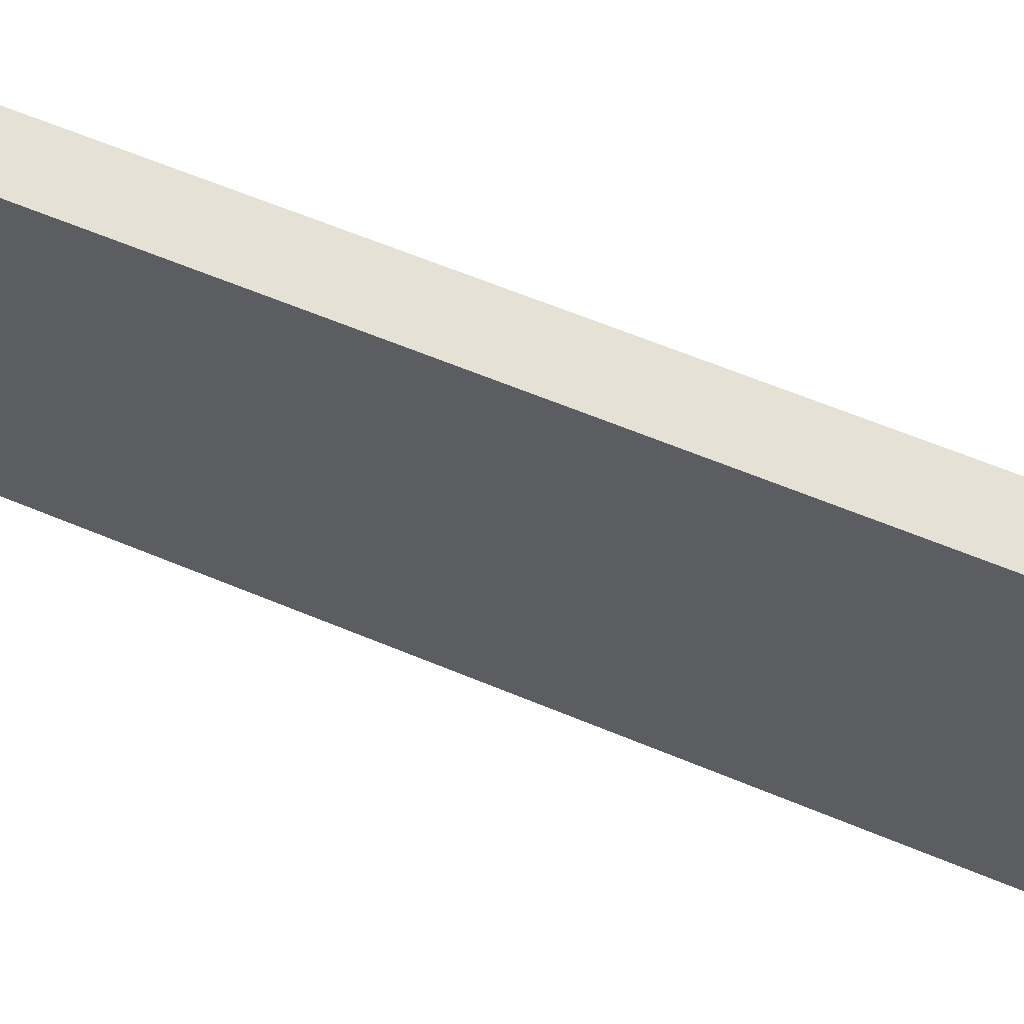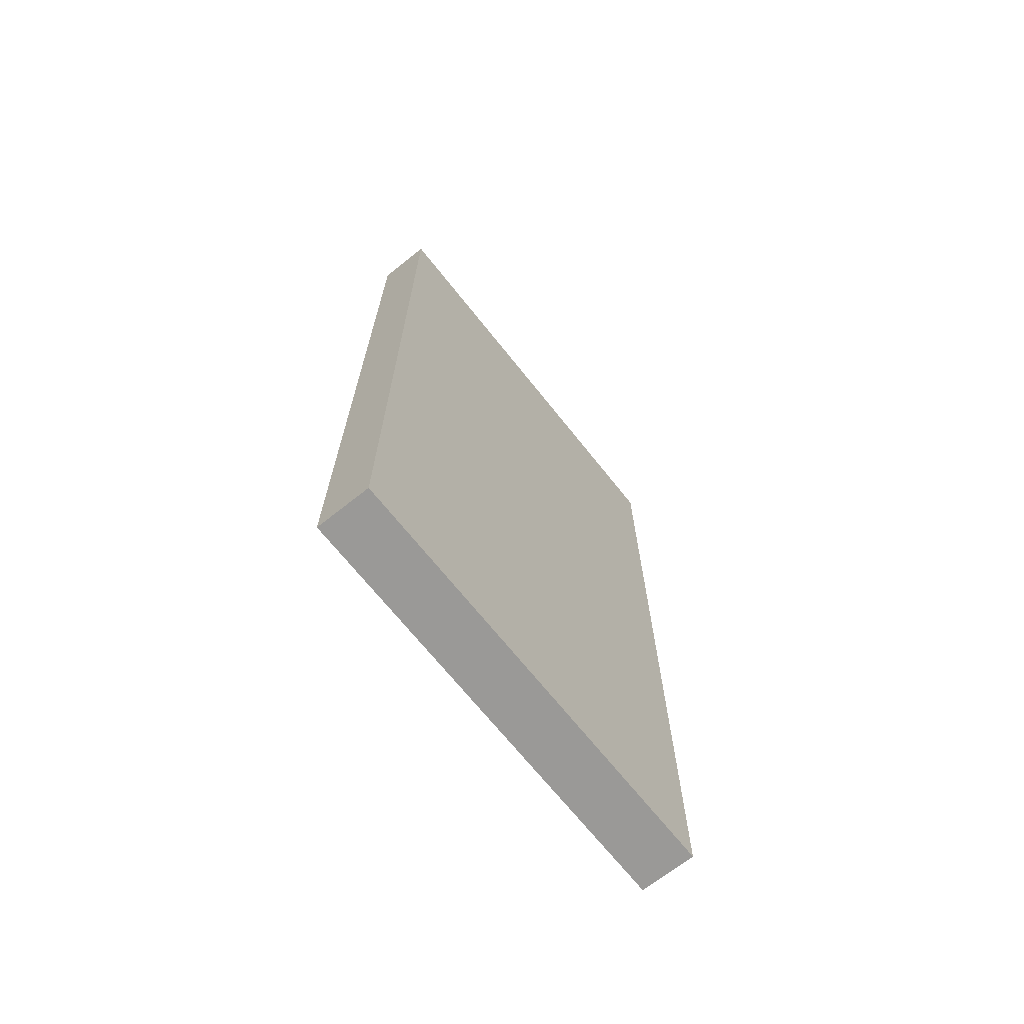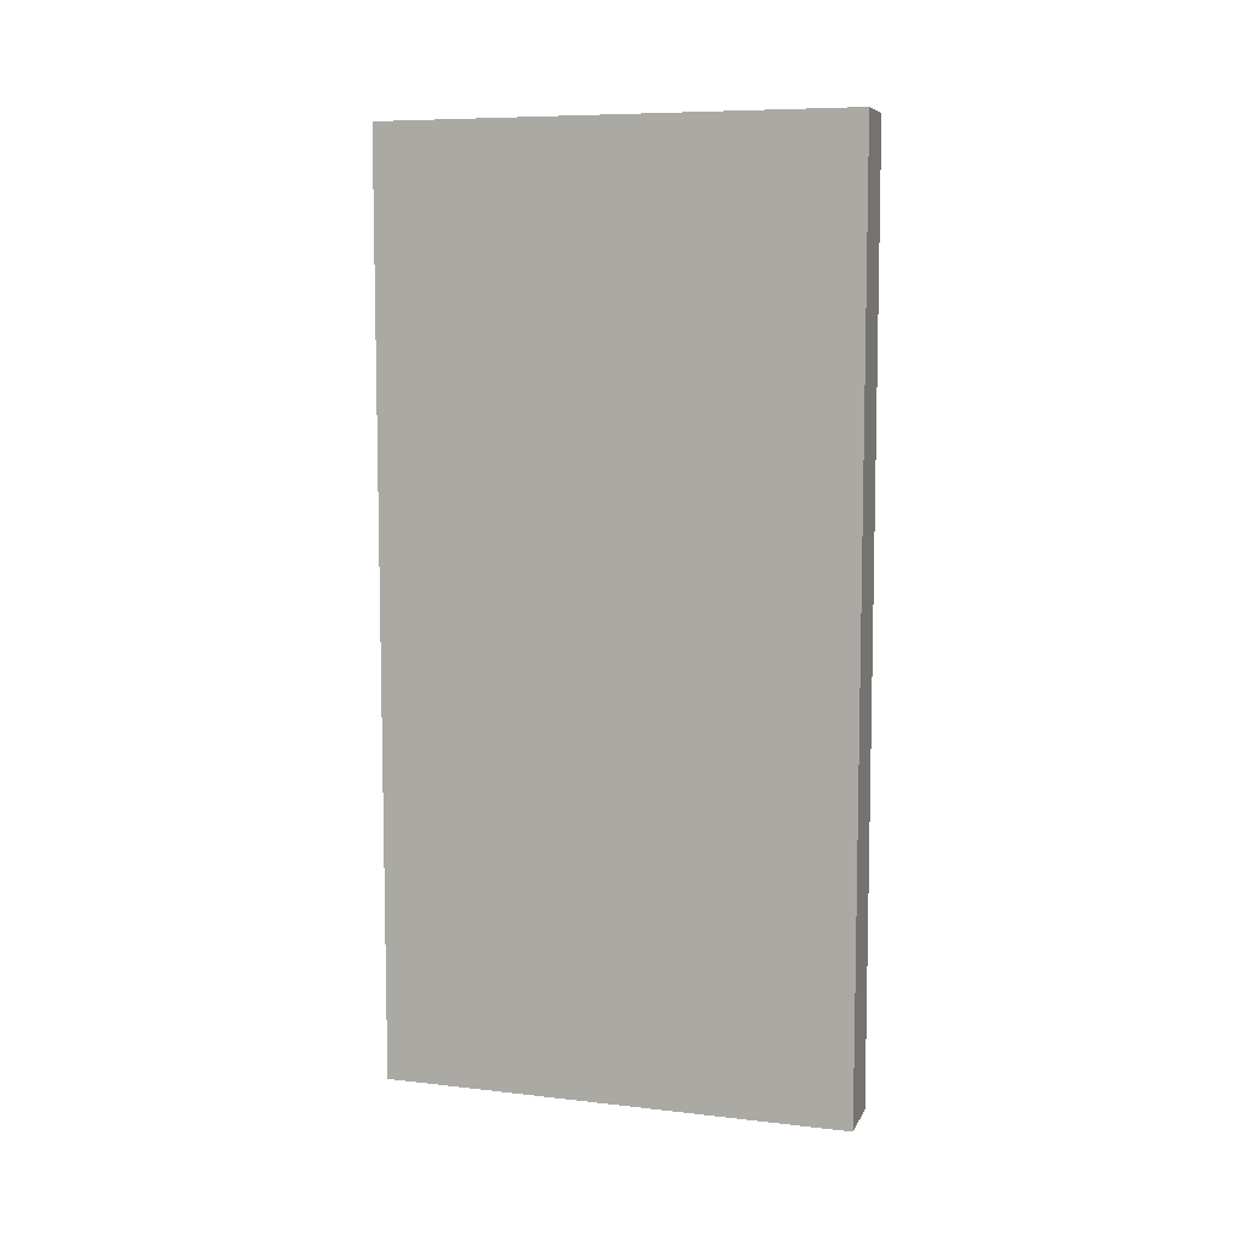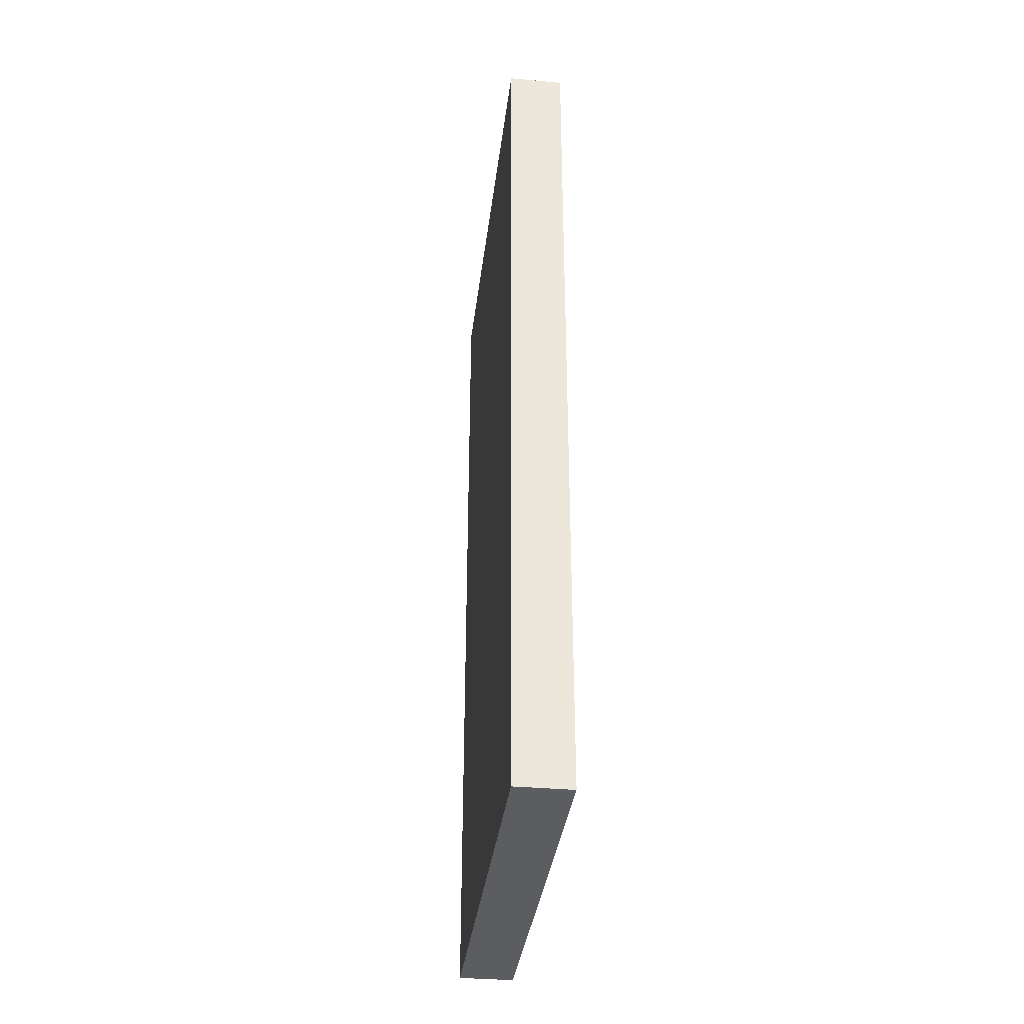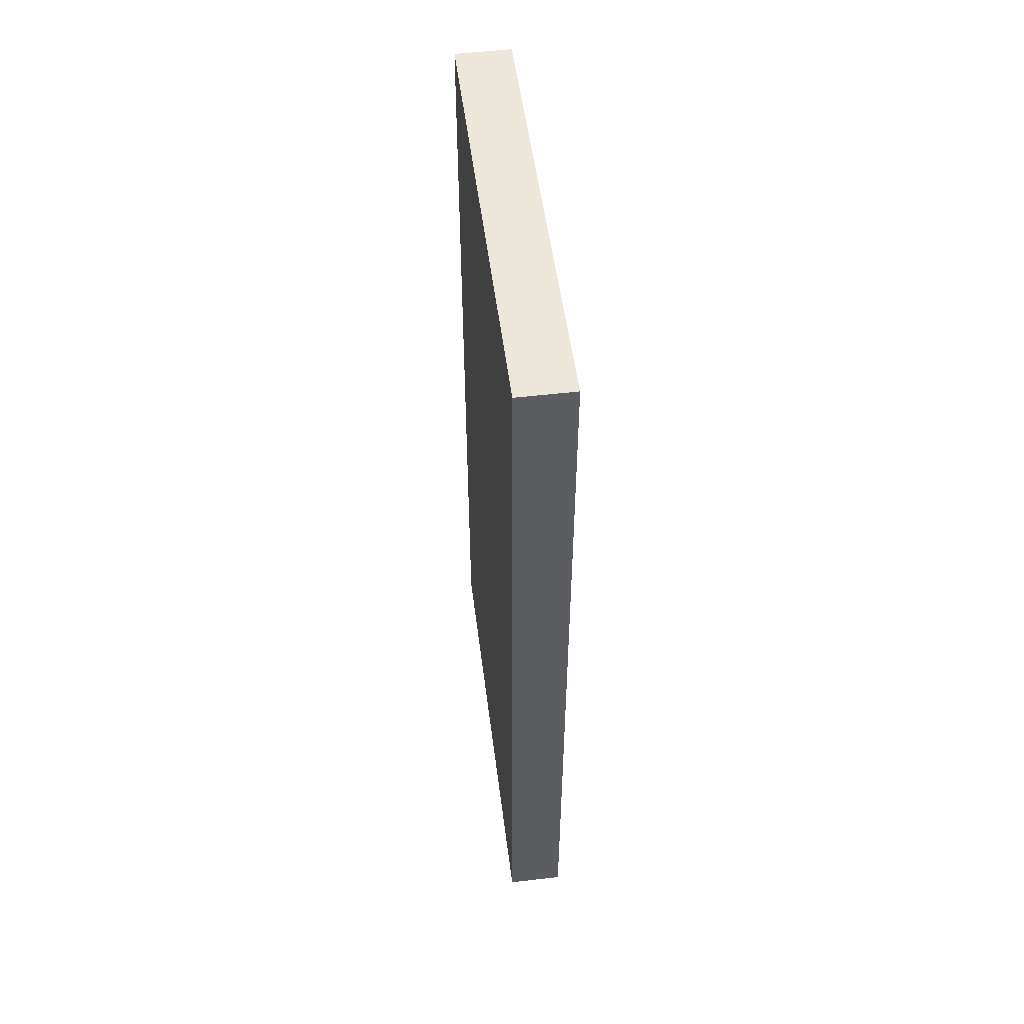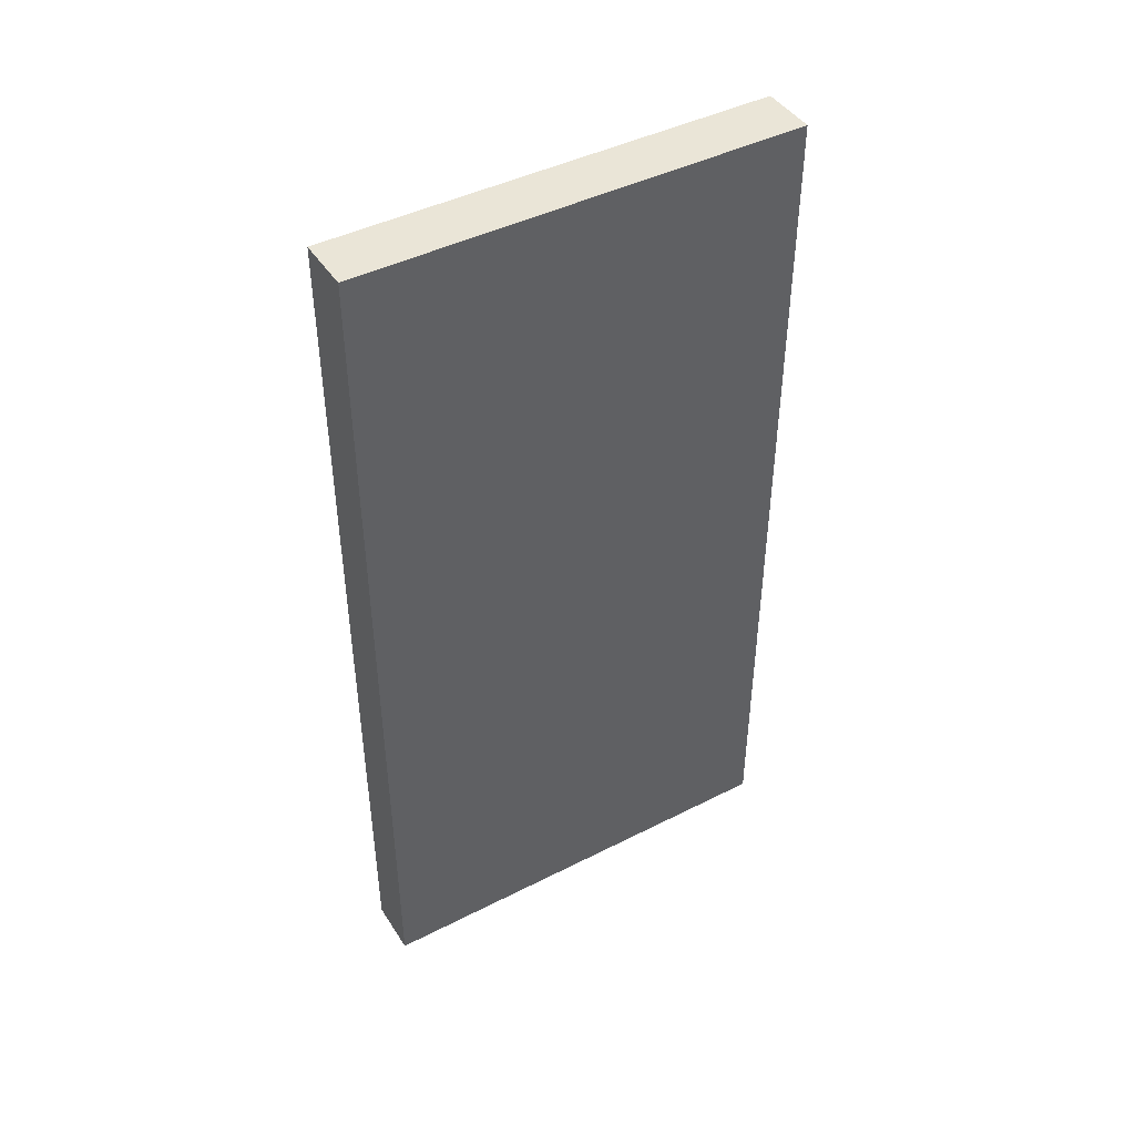
<metadata>
{"format":"obj","ext":"obj","renderer":"f3d","projection":"perspective","resolution":1024,"background":"white","views":[{"elev":64.4,"azim":-67.4,"up":"+Z"},{"elev":-68.9,"azim":-141.5,"up":"+Y"},{"elev":8.1,"azim":107.3,"up":"+Y"},{"elev":-35.4,"azim":173.1,"up":"+Y"},{"elev":52.3,"azim":172.8,"up":"+Y"},{"elev":44.3,"azim":59.3,"up":"+Y"}]}
</metadata>
<code>
o cube
v -0.3125 -0.5 -0.5
v -0.4375 -0.5 -0.5
v -0.4375 1.484 -0.5
v -0.3125 1.484 -0.5
v -0.3125 -0.5 0.5
v -0.3125 1.484 0.5
v -0.4375 -0.5 0.5
v -0.4375 1.484 0.5
f 1 2 3 4
f 5 1 4 6
f 7 5 6 8
f 2 7 8 3
f 8 6 4 3
f 2 1 5 7

</code>
